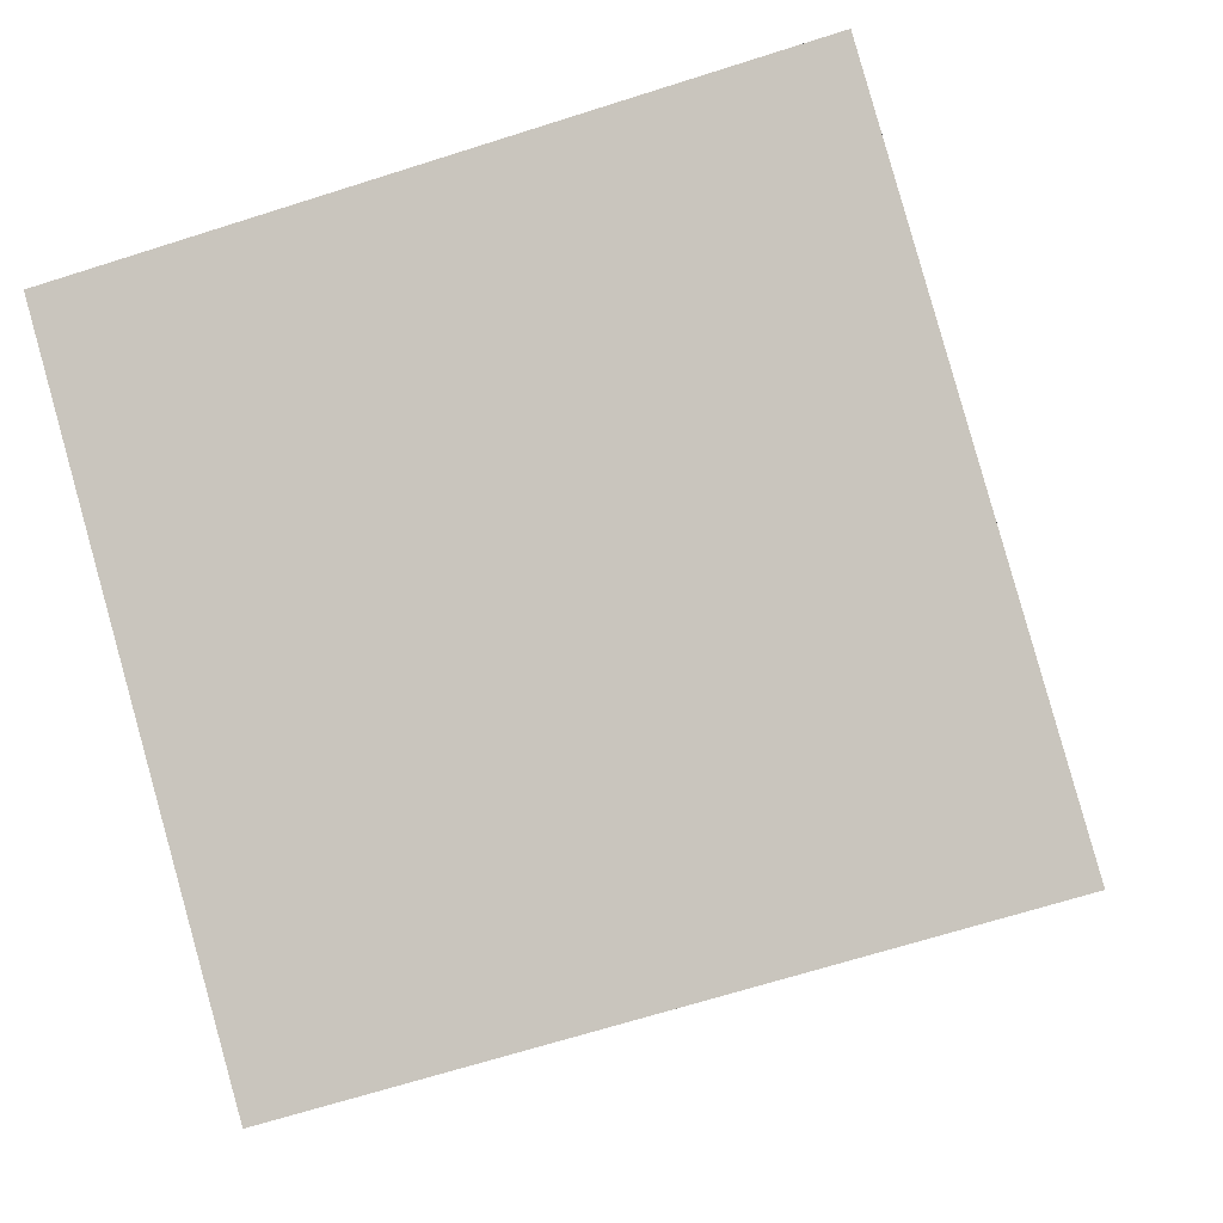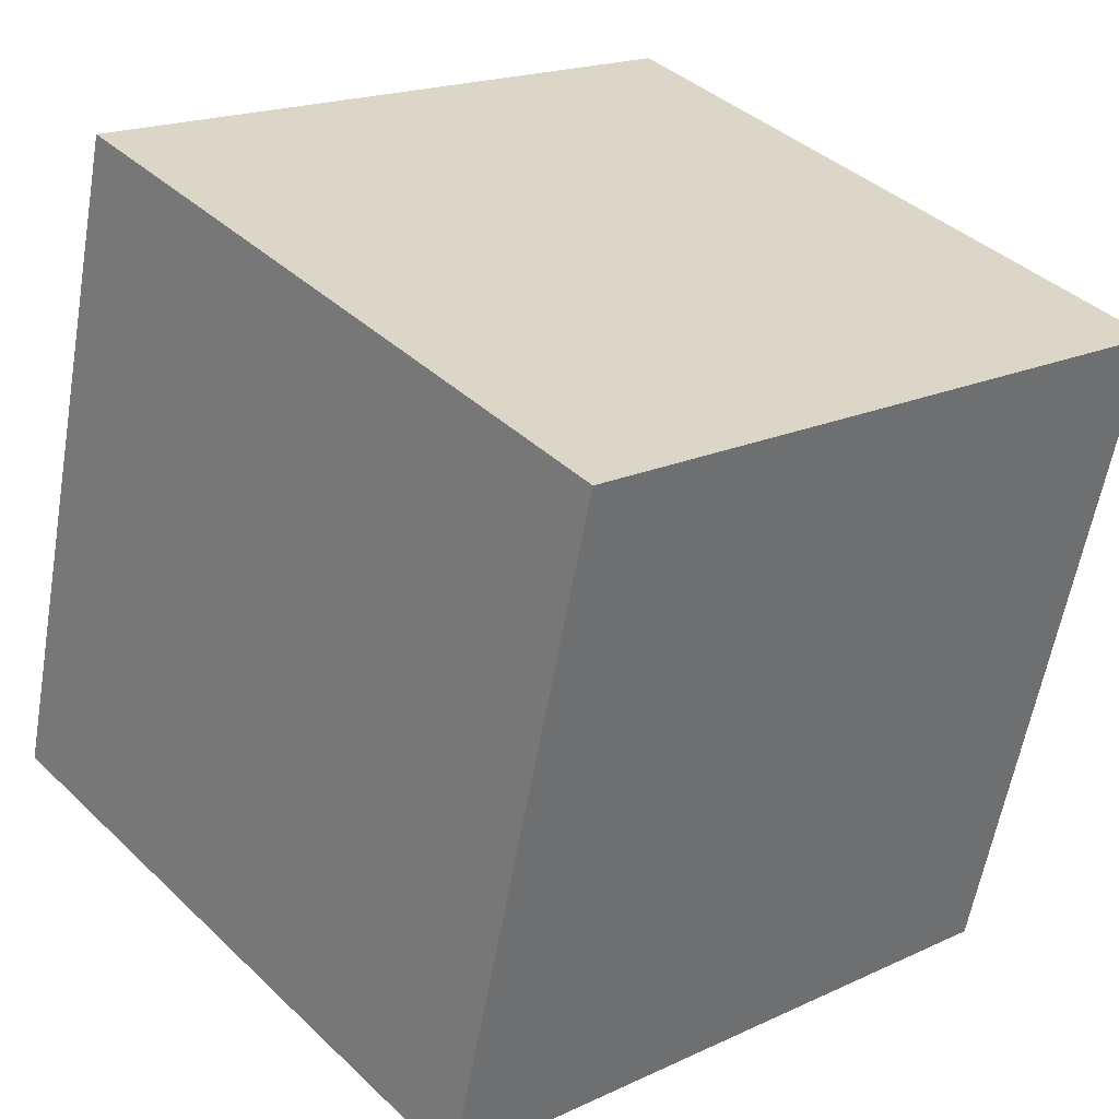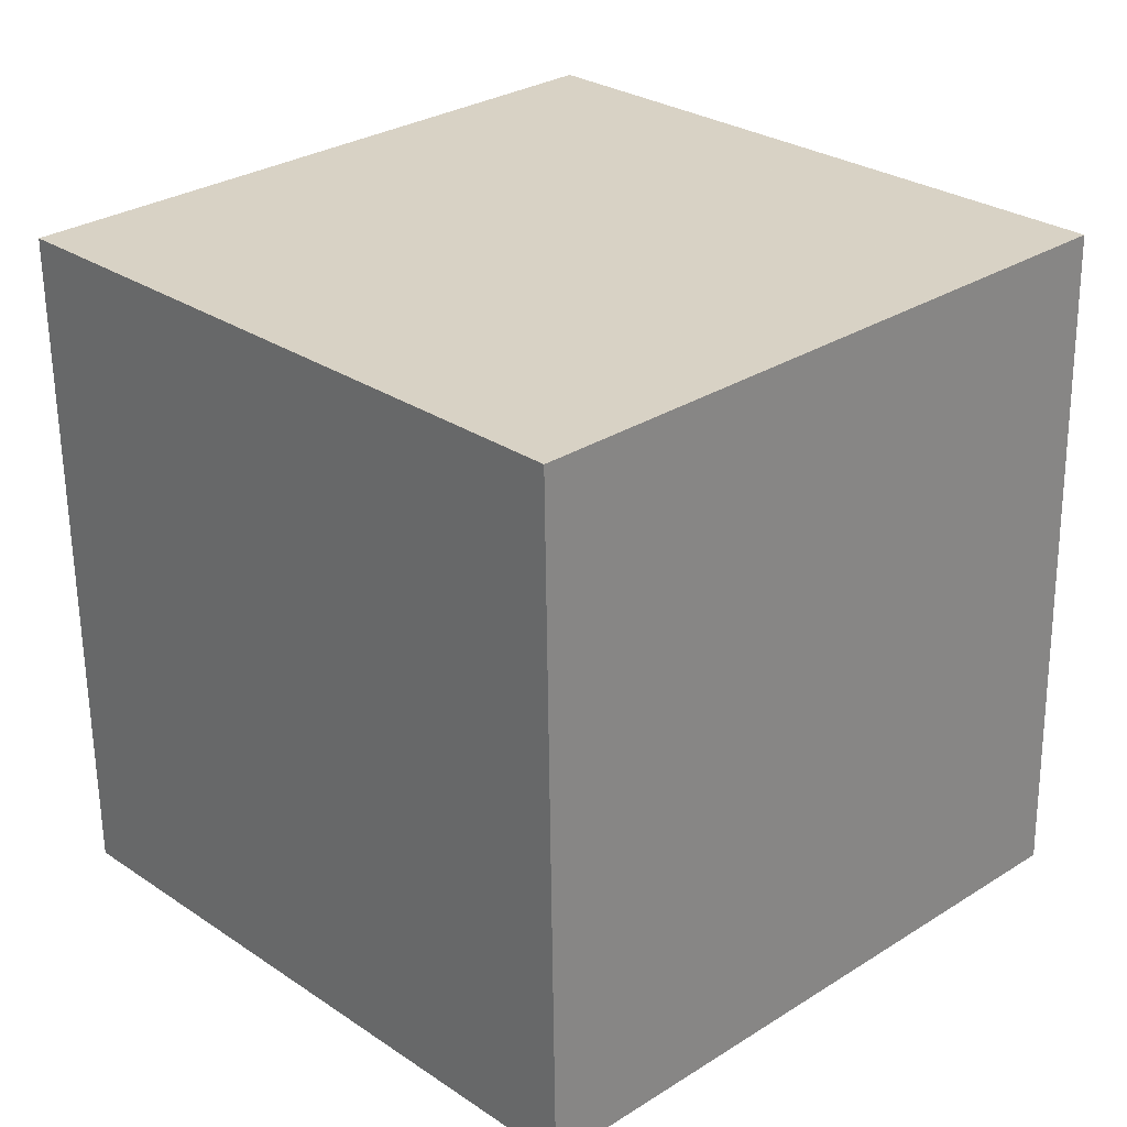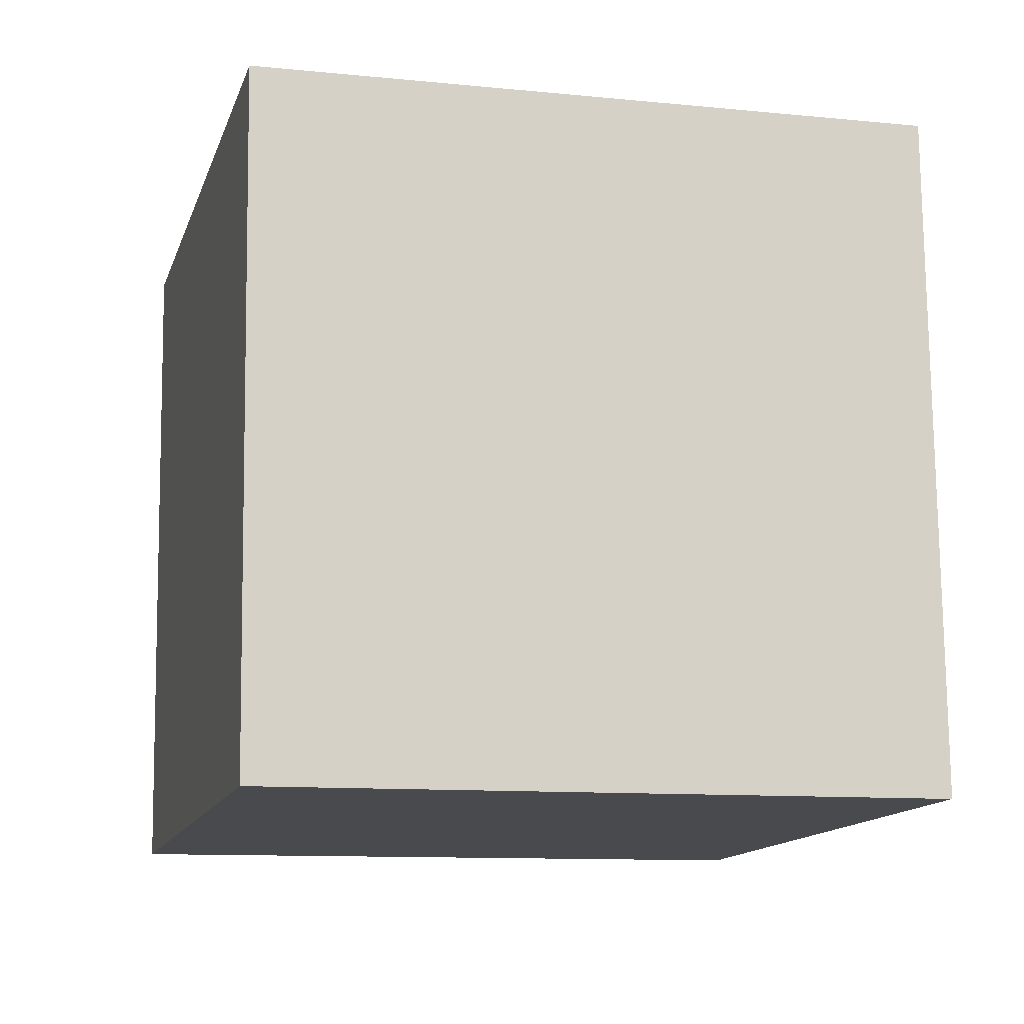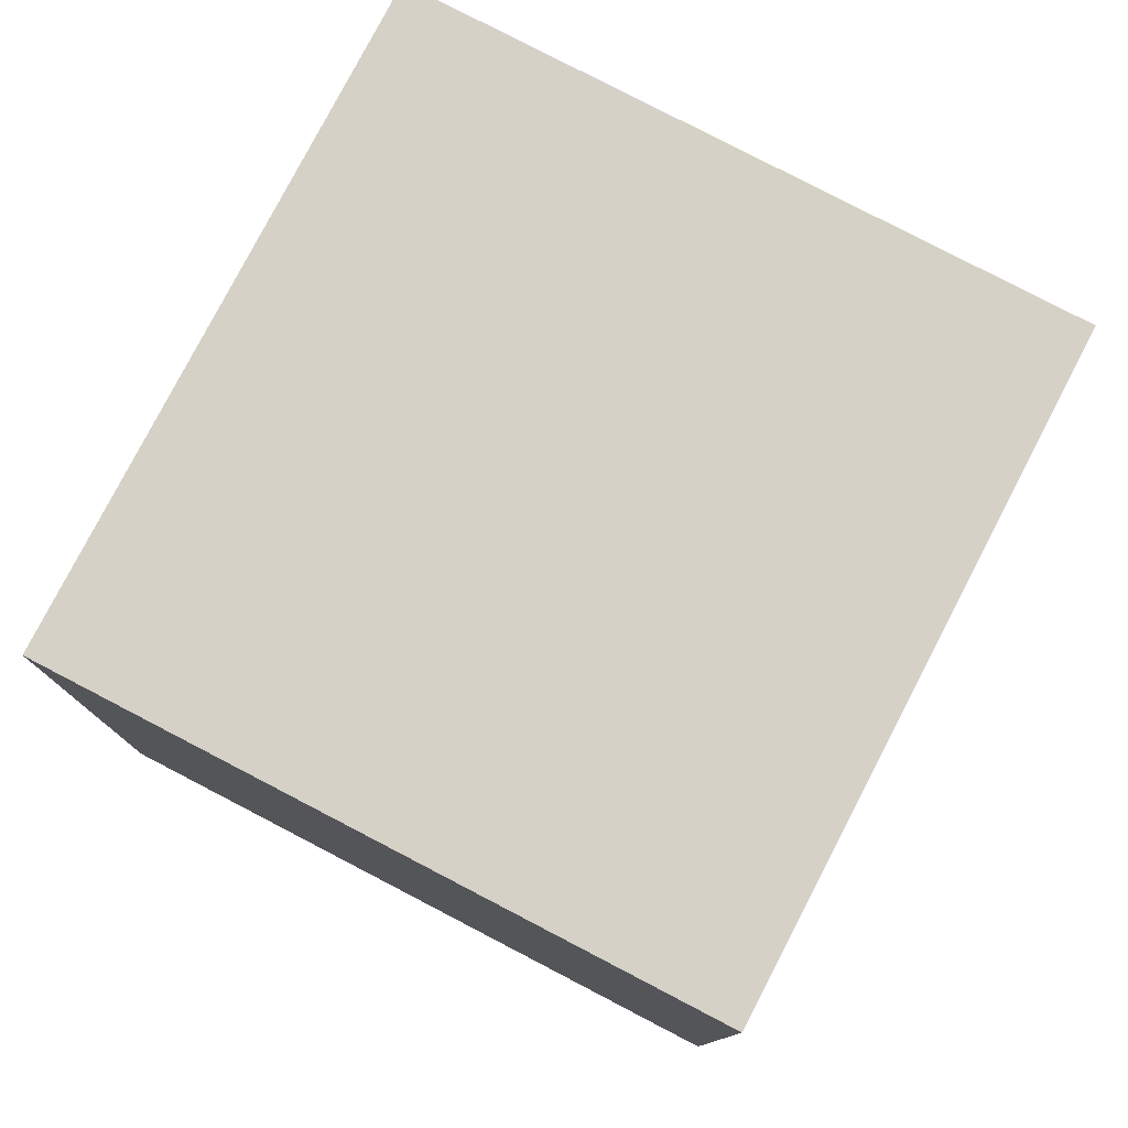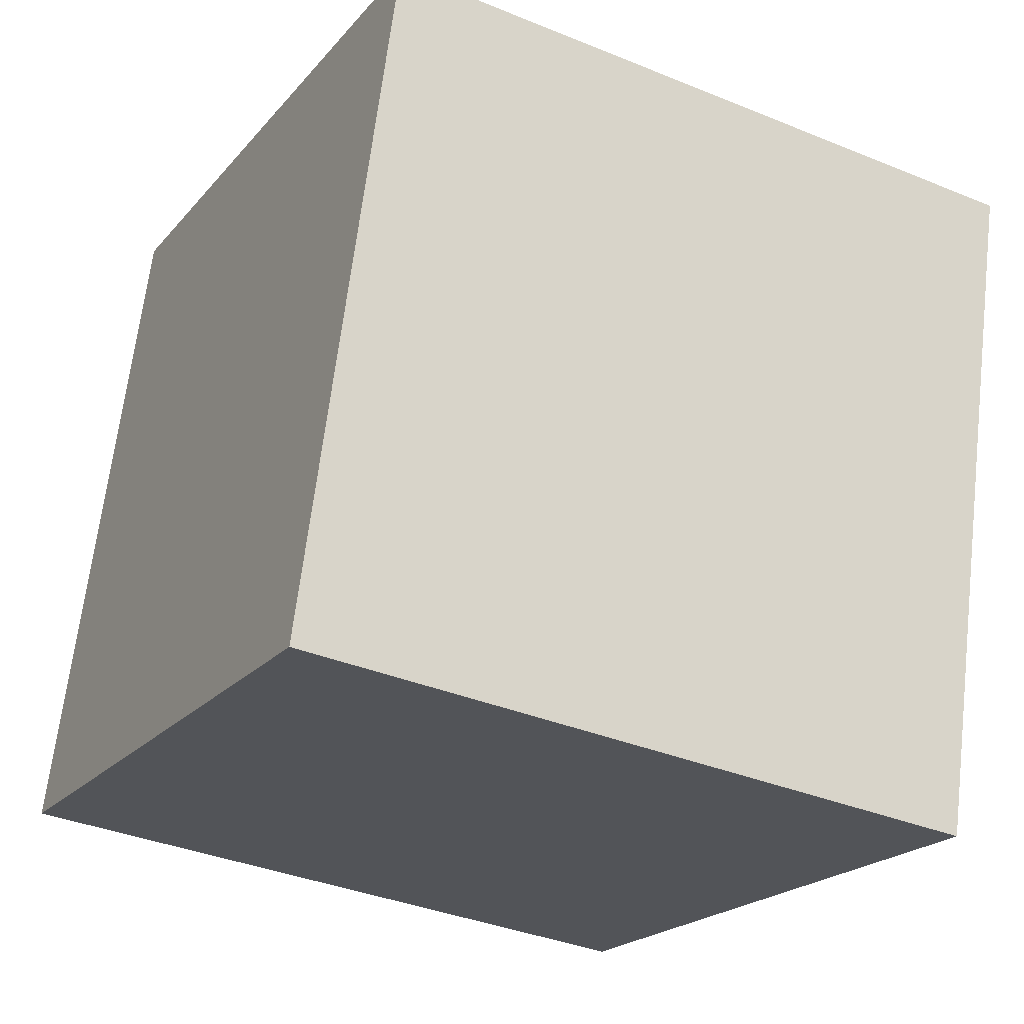
<metadata>
{"format":"obj","ext":"obj","renderer":"f3d","projection":"perspective","resolution":1024,"background":"white","views":[{"elev":-3.5,"azim":-171.3,"up":"+Z"},{"elev":17.7,"azim":48.4,"up":"+Z"},{"elev":27.8,"azim":62.1,"up":"+Y"},{"elev":-12.6,"azim":91.3,"up":"+Y"},{"elev":78.4,"azim":-46.7,"up":"+Y"},{"elev":-37.7,"azim":62.1,"up":"+Z"}]}
</metadata>
<code>
v -7.786 -4.931 -9.277
v -5.061 -5.027 0.3442
v -7.831 5.068 -9.164
v -5.106 4.972 0.4567
v 1.835 -4.857 -12
v 4.561 -4.953 -2.381
v 1.79 5.142 -11.89
v 4.516 5.046 -2.268
f 2 4 1
f 5 2 1
f 1 4 3
f 3 5 1
f 2 8 4
f 6 2 5
f 6 8 2
f 4 8 3
f 7 5 3
f 3 8 7
f 7 6 5
f 8 6 7

</code>
